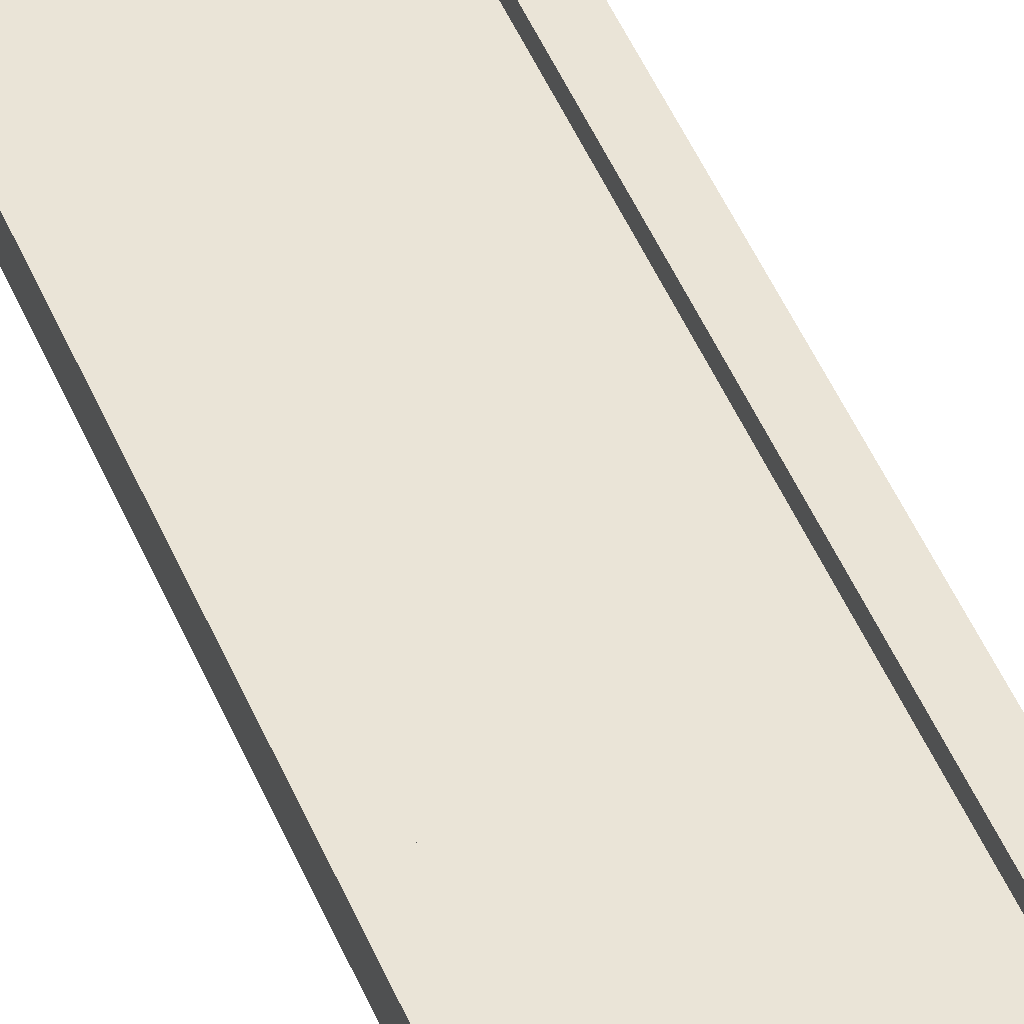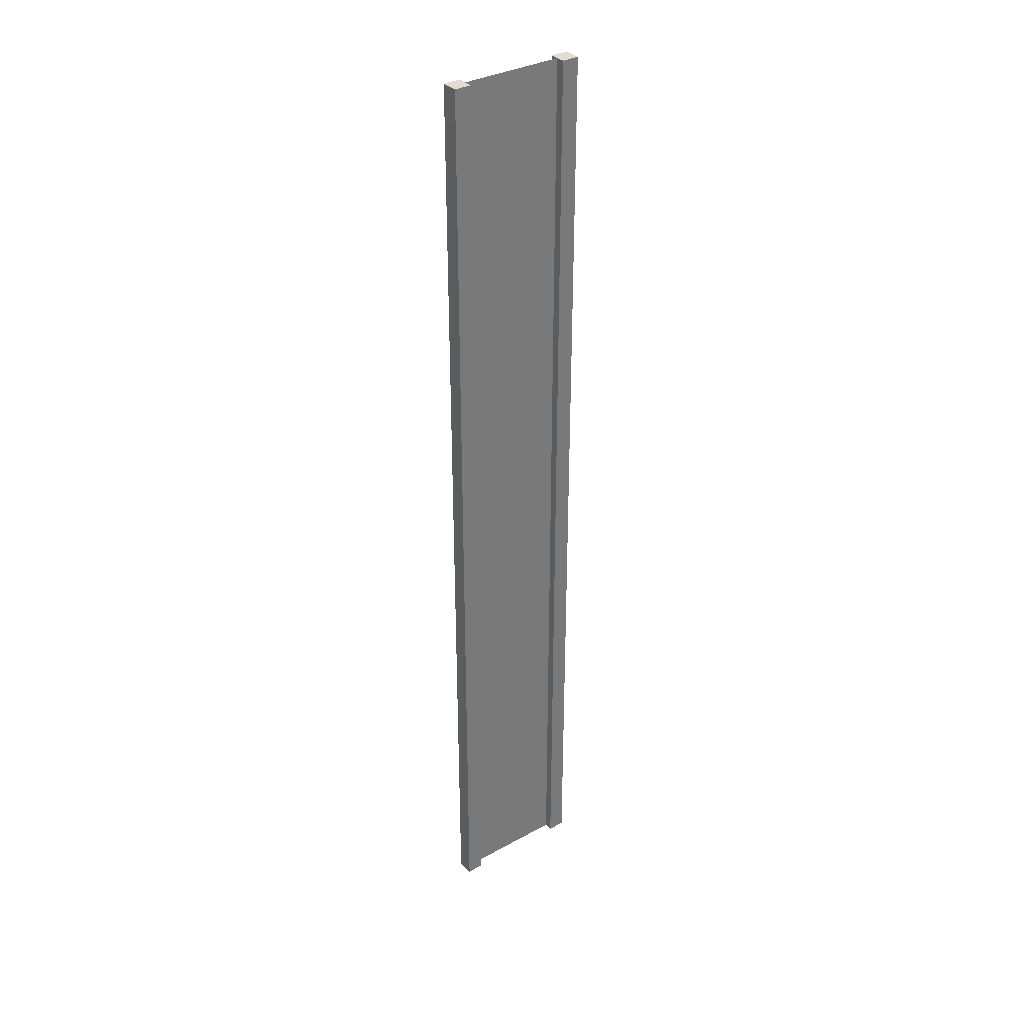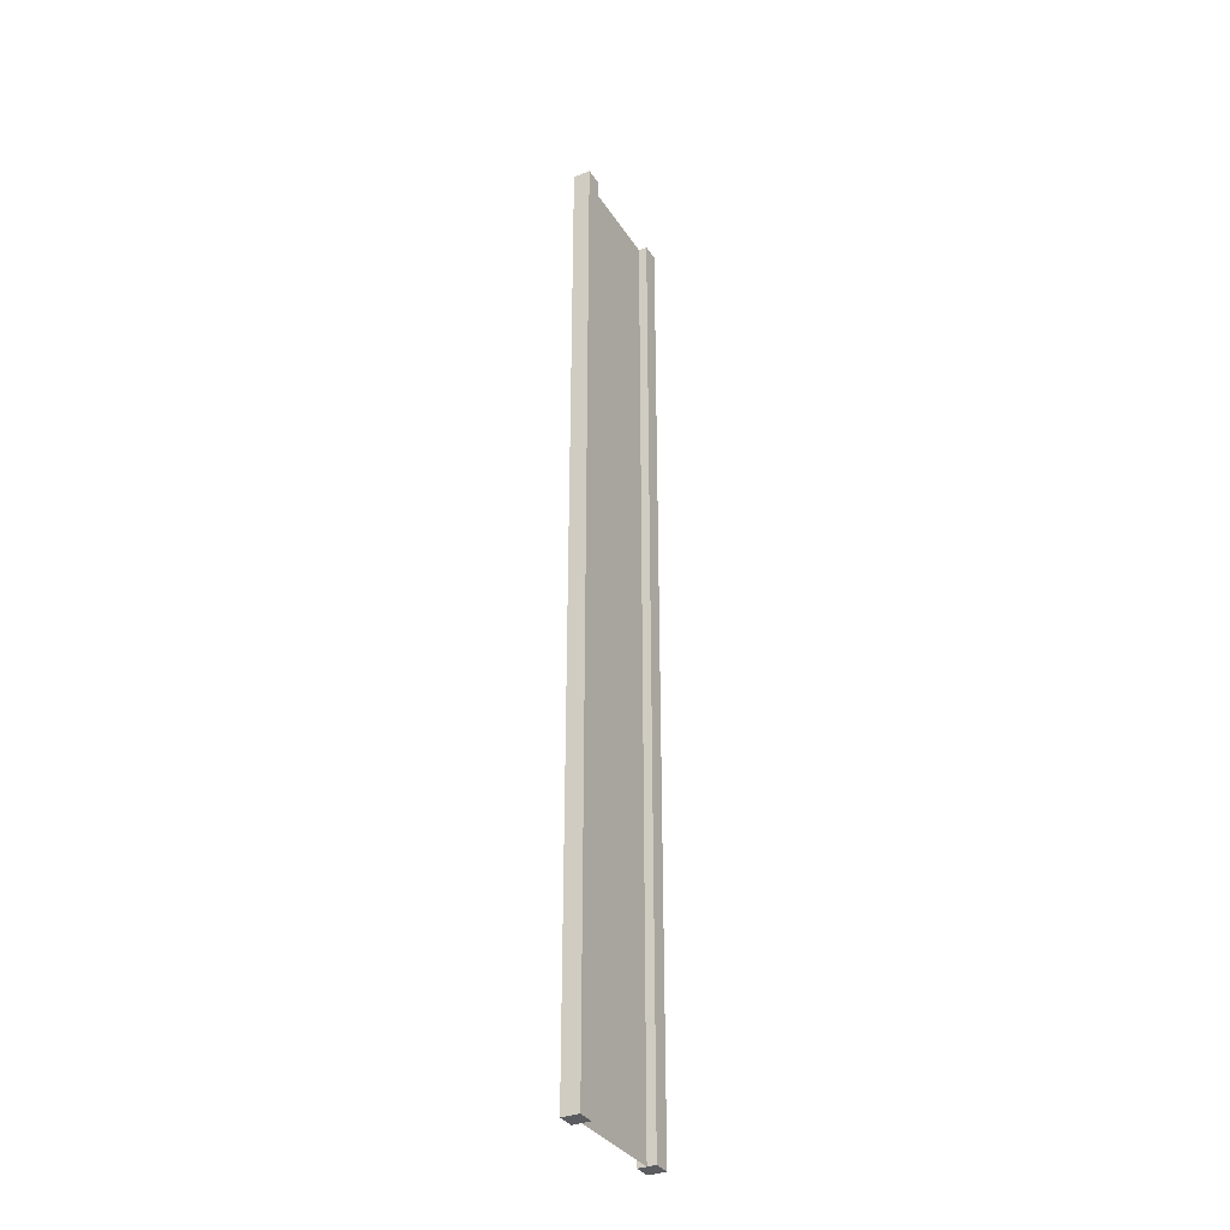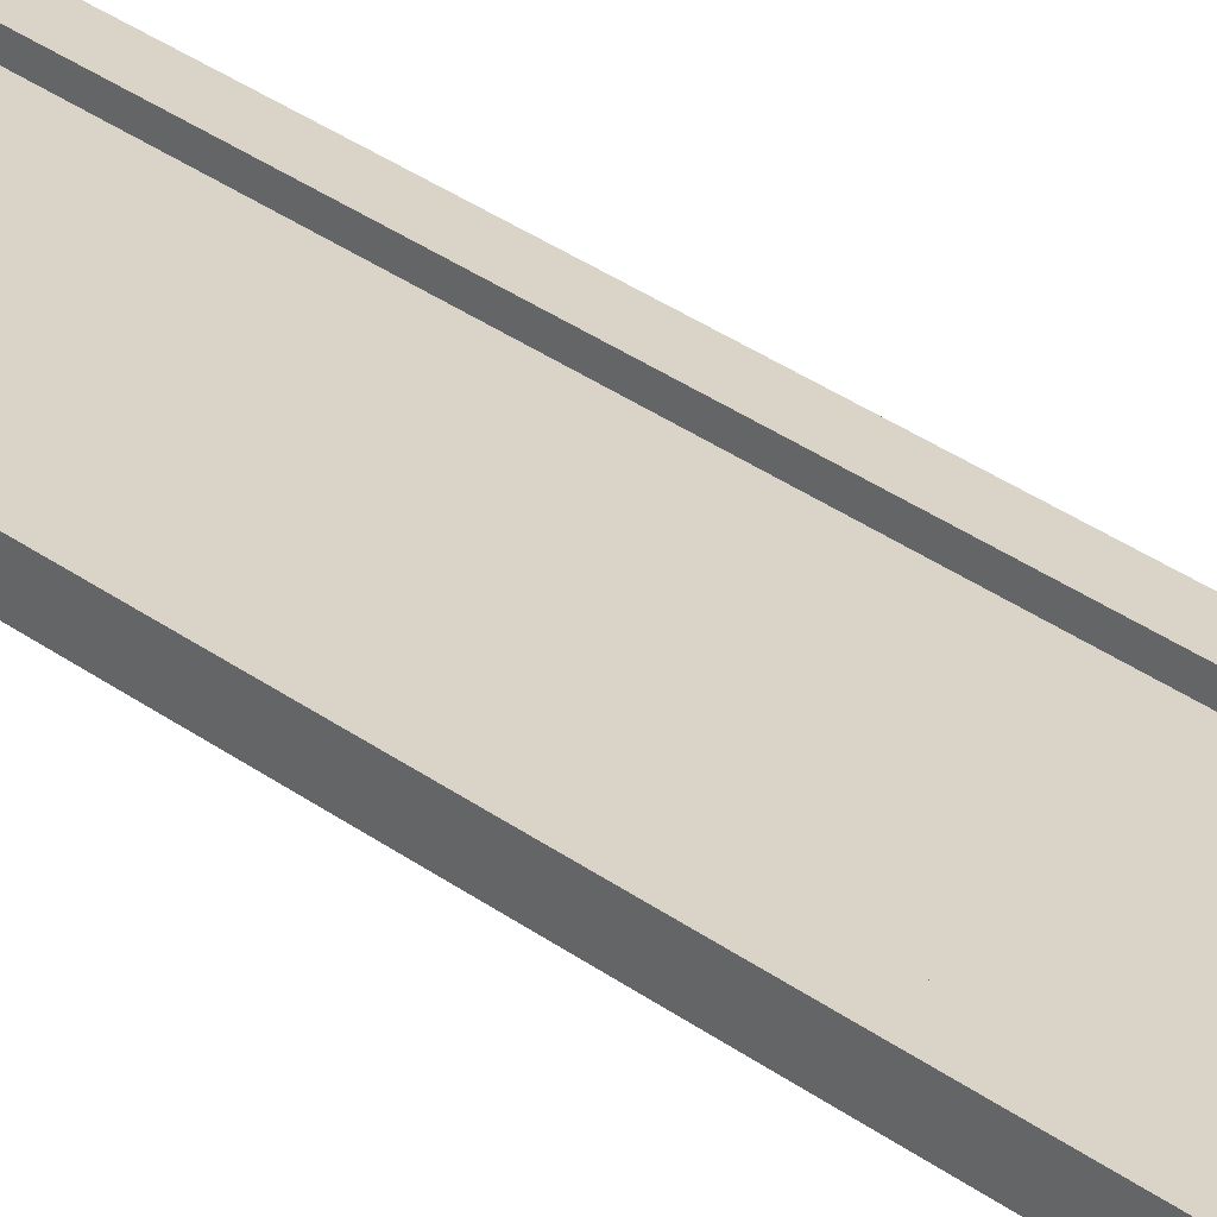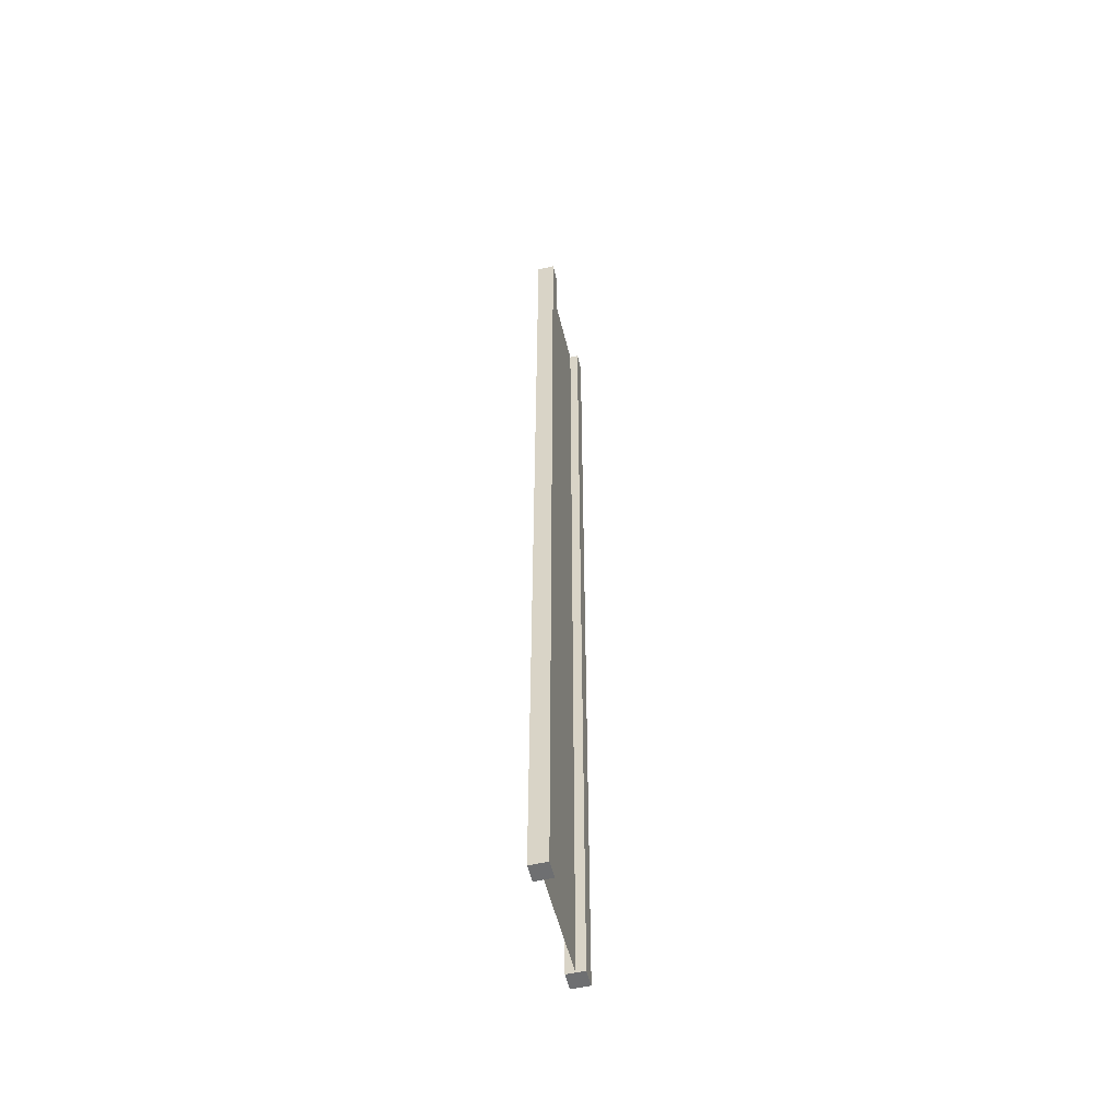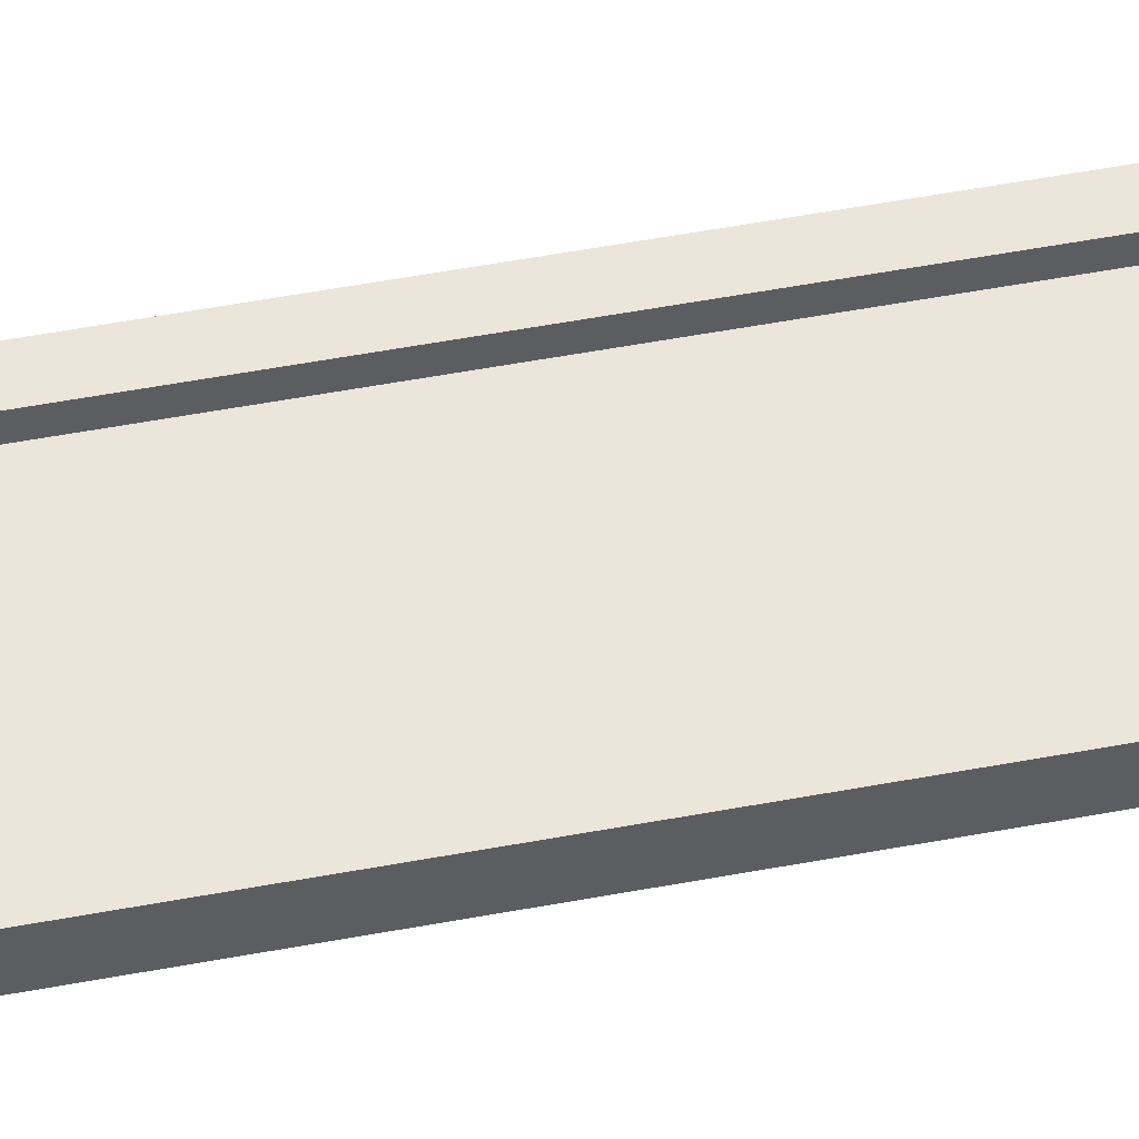
<metadata>
{"format":"obj","ext":"obj","renderer":"f3d","projection":"perspective","resolution":1024,"background":"white","views":[{"elev":43.8,"azim":159.4,"up":"+Z"},{"elev":34.2,"azim":-36.5,"up":"+Y"},{"elev":-34.3,"azim":-61.7,"up":"+Y"},{"elev":28.6,"azim":139.0,"up":"+Z"},{"elev":-54.5,"azim":103.6,"up":"+Y"},{"elev":46.9,"azim":-102.4,"up":"+Z"}]}
</metadata>
<code>
v 0.75 -3 0.25
v 1 -3 0.25
v 0.75 11 0.25
v 1 11 0.25
v 1 -3 0.25
v 1 -3 -2.384e-07
v 1 11 0.25
v 1 11 8.329e-07
v 1 -3 -2.384e-07
v 0.75 -3 -1.49e-07
v 1 11 8.329e-07
v 0.75 11 1.921e-06
v -1 -3 4.768e-07
v -1 -3 0.25
v -1 11 1.906e-06
v -1 11 0.25
v 0.75 11 0.25
v 1 11 0.25
v 0.75 11 1.921e-06
v 1 11 8.329e-07
v 0.75 -3 -1.49e-07
v 1 -3 -2.384e-07
v 0.75 -3 0.25
v 1 -3 0.25
v -0.75 -3 3.874e-07
v -0.75 -3 0.25
v -1 -3 4.768e-07
v -1 -3 0.25
v -0.75 11 8.18e-07
v -0.75 -3 3.874e-07
v -1 11 1.906e-06
v -1 -3 4.768e-07
v -0.75 -3 0.25
v -0.75 11 0.25
v -1 -3 0.25
v -1 11 0.25
v -0.75 11 0.25
v -0.75 11 8.18e-07
v -1 11 0.25
v -1 11 1.906e-06
v 0.75 -3 0.25
v 0.75 11 0.25
v 0.75 -3 -1.49e-07
v 0.75 11 1.921e-06
v -0.75 11 0.25
v -0.75 -3 0.25
v -0.75 11 8.18e-07
v -0.75 -3 3.874e-07
v 0.75 -3 0.125
v 0.75 11 0.125
v -0.75 -3 0.125
v -0.75 11 0.125
g submesh0
f 1 2 3
f 2 4 3
f 5 6 7
f 6 8 7
f 9 10 11
f 10 12 11
f 13 14 15
f 14 16 15
f 17 18 19
f 18 20 19
f 21 22 23
f 22 24 23
f 25 26 27
f 26 28 27
f 29 30 31
f 30 32 31
f 33 34 35
f 34 36 35
f 37 38 39
f 38 40 39
f 41 42 43
f 42 44 43
f 45 46 47
f 46 48 47
g submesh1
f 49 50 51
f 50 52 51

</code>
